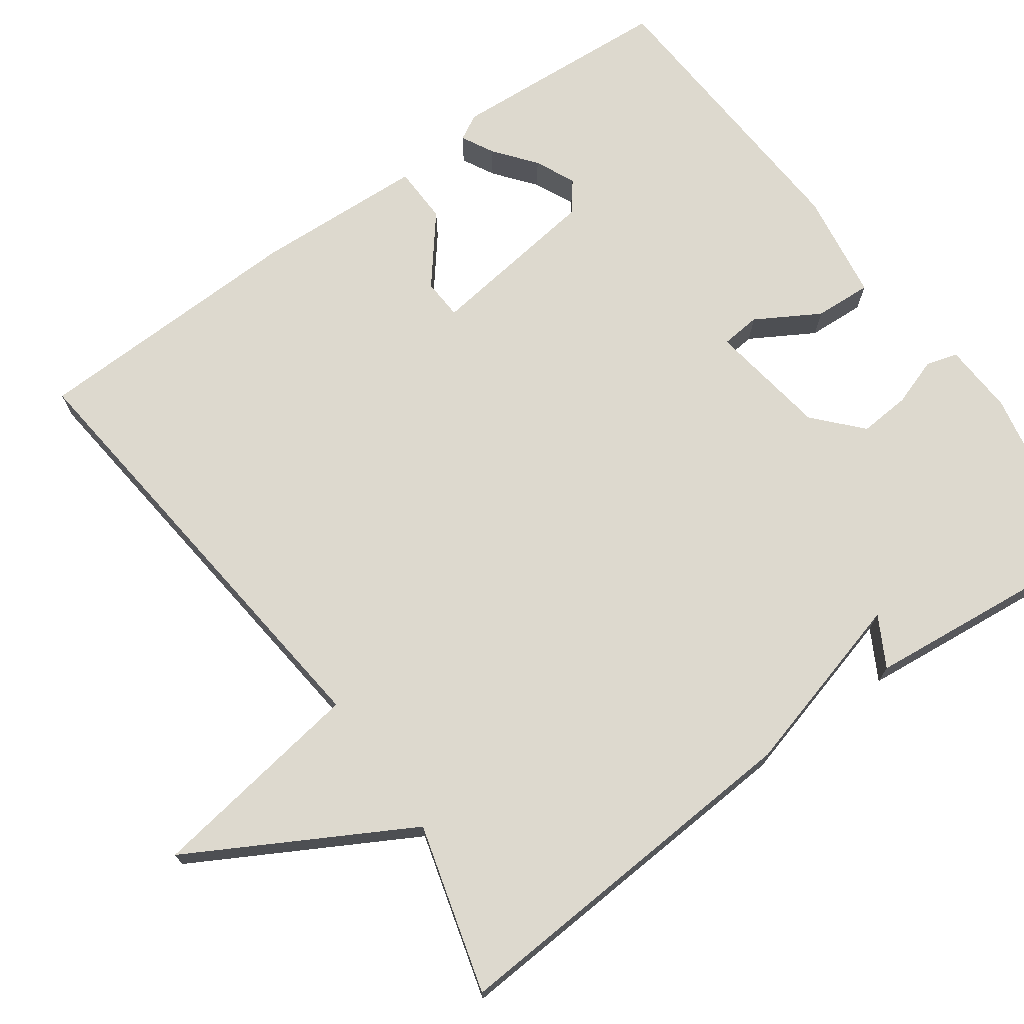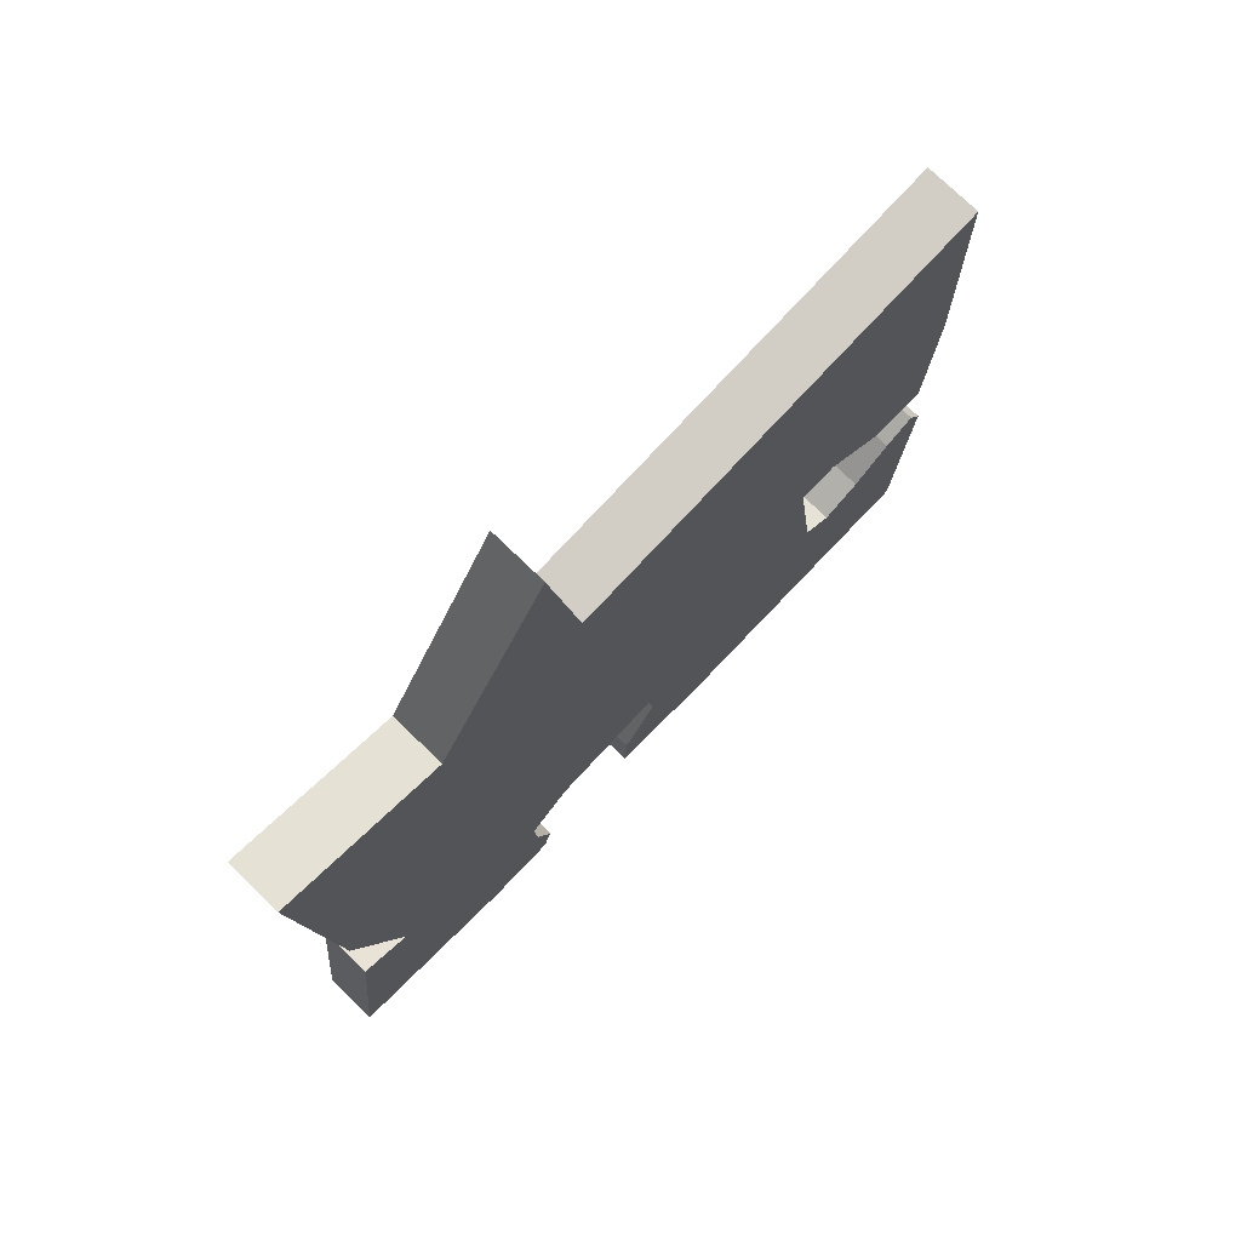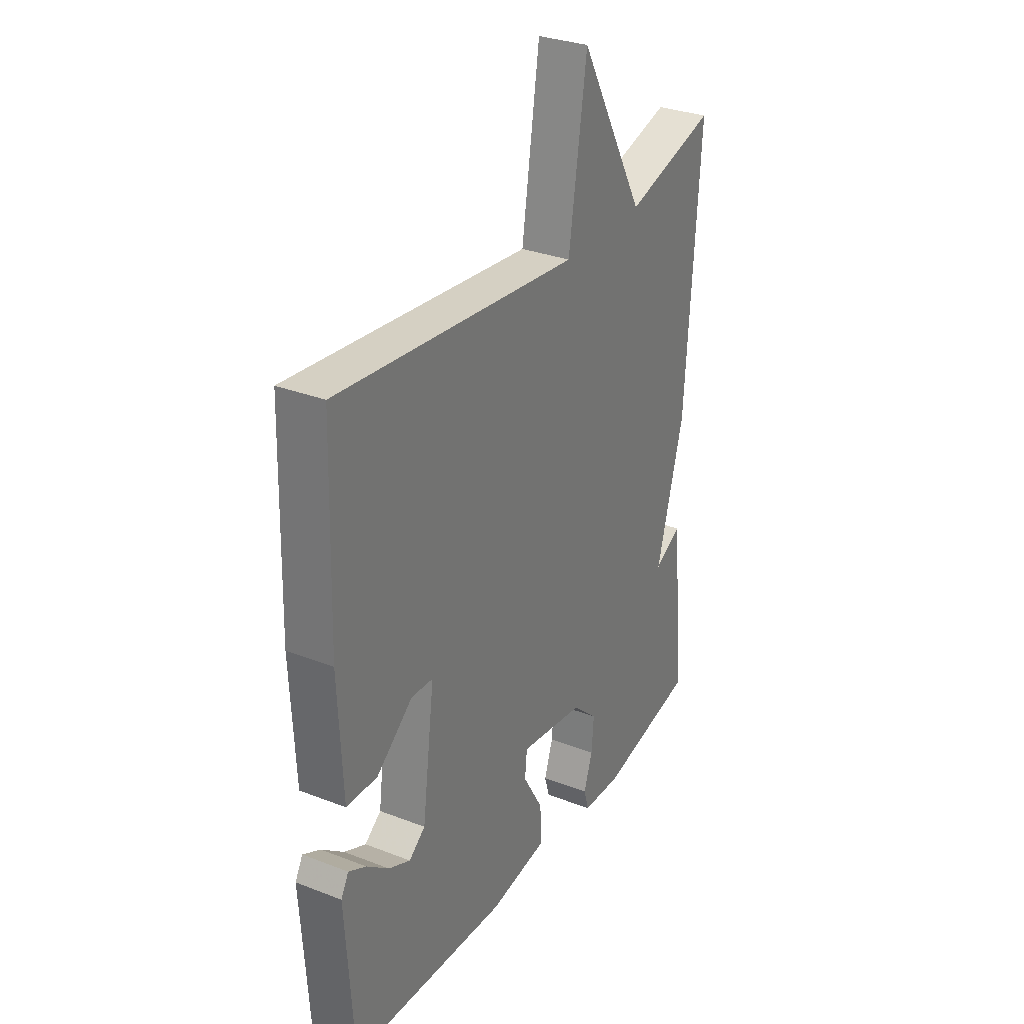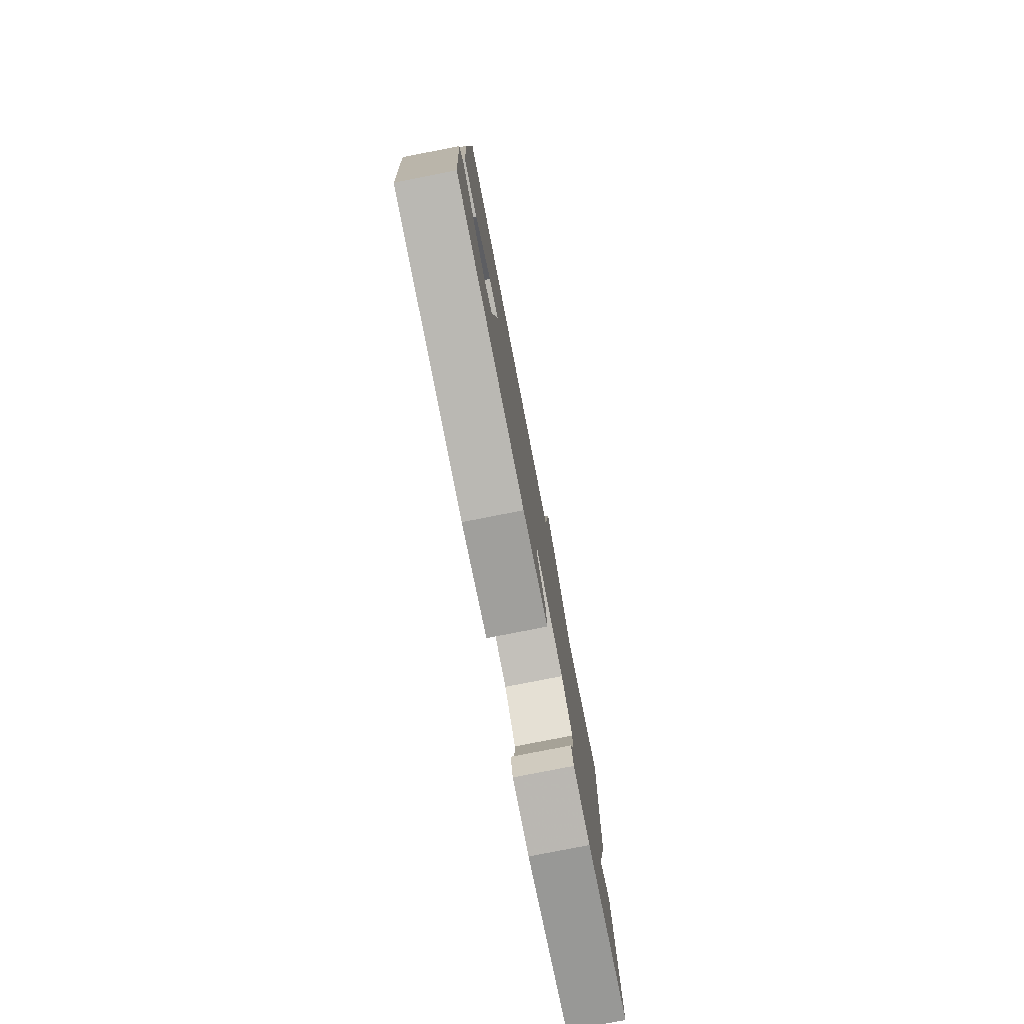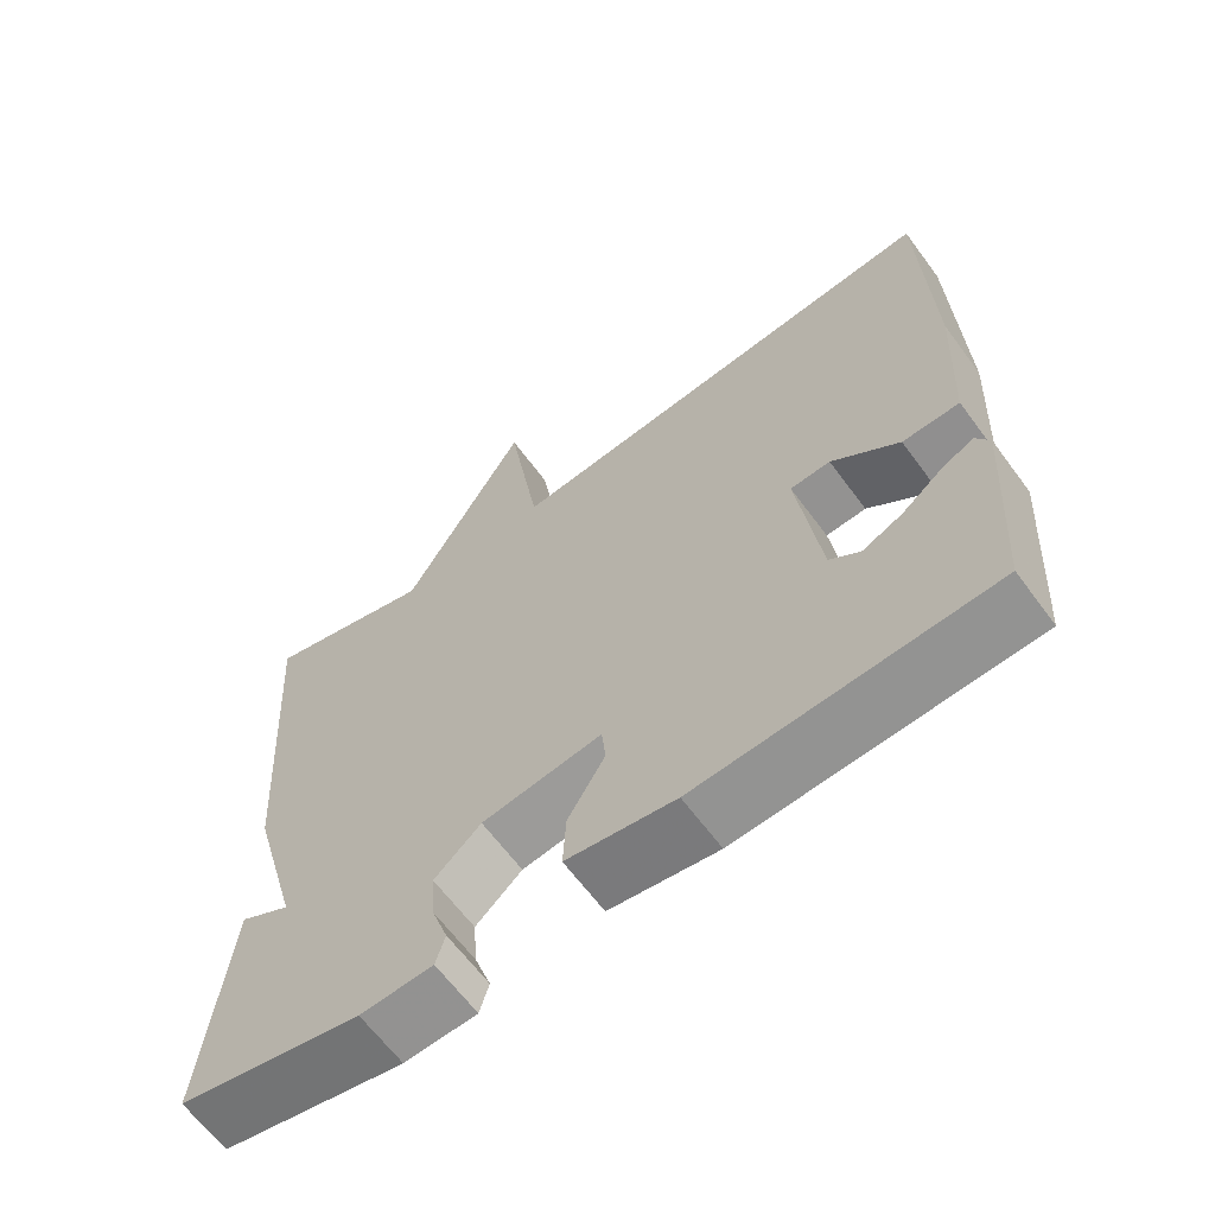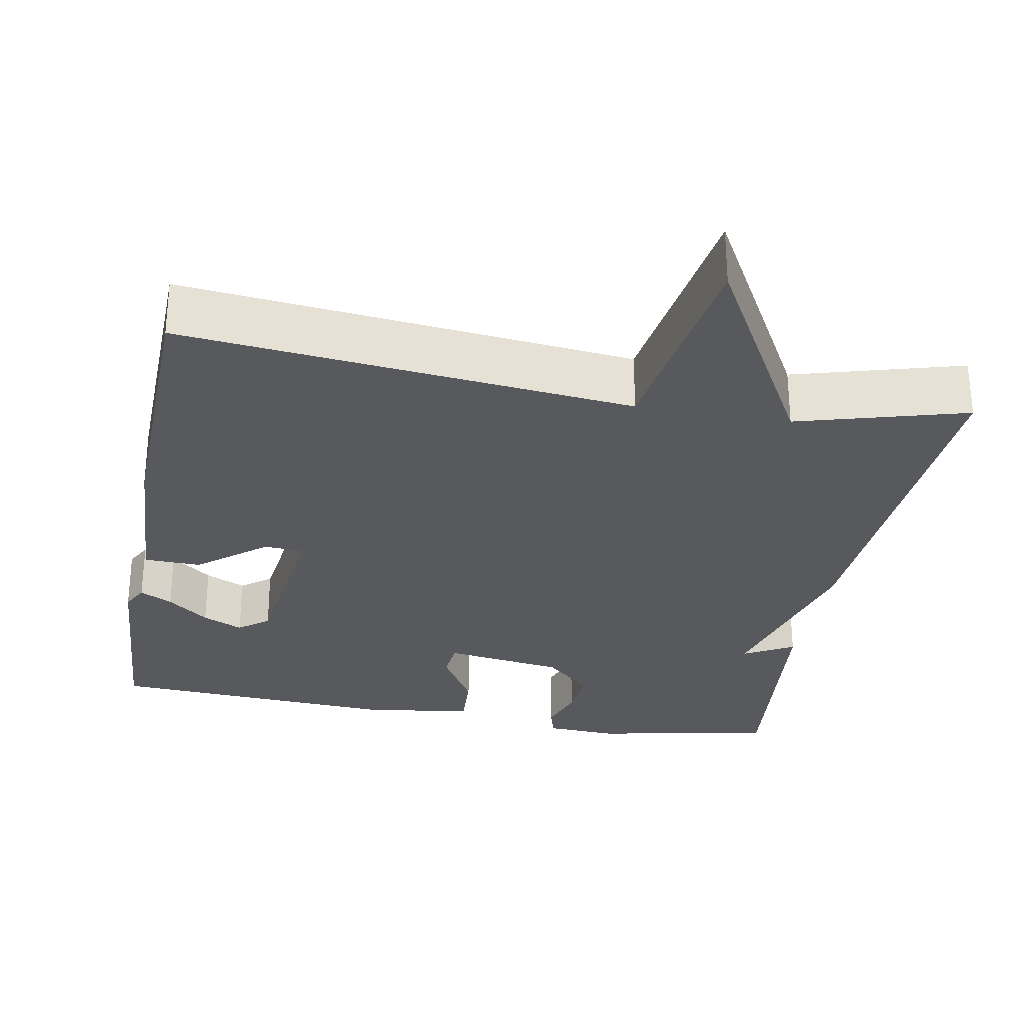
<metadata>
{"format":"obj","ext":"obj","renderer":"f3d","projection":"perspective","resolution":1024,"background":"white","views":[{"elev":71.7,"azim":54.3,"up":"+Y"},{"elev":76.1,"azim":134.0,"up":"+Z"},{"elev":30.9,"azim":-60.9,"up":"+Z"},{"elev":-79.4,"azim":-78.9,"up":"+Z"},{"elev":-64.3,"azim":-143.5,"up":"+Z"},{"elev":-29.3,"azim":-10.3,"up":"+Y"}]}
</metadata>
<code>
v -0.5 0.07 0.5
v 0.082 0.07 0.439
v 0.125 0.07 0.721
v 0.282 0.07 0.439
v 0.5 0.07 0.5
v 0.468 0.07 0.017
v 0.403 0.07 -0.219
v 0.468 0.07 -0.183
v 0.5 0.07 -0.5
v 0.266 0.07 -0.547
v 0.173 0.07 -0.542
v 0.161 0.07 -0.501
v 0.182 0.07 -0.439
v 0.187 0.07 -0.373
v 0.127 0.07 -0.318
v -0.028 0.07 -0.295
v -0.033 0.07 -0.346
v 0.015 0.07 -0.428
v 0.019 0.07 -0.502
v -0.121 0.07 -0.523
v -0.5 0.07 -0.5
v -0.519 0.07 -0.212
v -0.501 0.07 -0.179
v -0.459 0.07 -0.201
v -0.406 0.07 -0.243
v -0.354 0.07 -0.267
v -0.315 0.07 -0.237
v -0.286 0.07 -0.012
v -0.338 0.07 -0.009
v -0.425 0.07 -0.079
v -0.499 0.07 -0.077
v -0.51 0.07 0.143
v -0.5 0 0.5
v 0.082 0 0.439
v 0.125 0 0.721
v 0.282 0 0.439
v 0.5 0 0.5
v 0.468 0 0.017
v 0.403 0 -0.219
v 0.468 0 -0.183
v 0.5 0 -0.5
v 0.266 0 -0.547
v 0.173 0 -0.542
v 0.161 0 -0.501
v 0.182 0 -0.439
v 0.187 0 -0.373
v 0.127 0 -0.318
v -0.028 0 -0.295
v -0.033 0 -0.346
v 0.015 0 -0.428
v 0.019 0 -0.502
v -0.121 0 -0.523
v -0.5 0 -0.5
v -0.519 0 -0.212
v -0.501 0 -0.179
v -0.459 0 -0.201
v -0.406 0 -0.243
v -0.354 0 -0.267
v -0.315 0 -0.237
v -0.286 0 -0.012
v -0.338 0 -0.009
v -0.425 0 -0.079
v -0.499 0 -0.077
v -0.51 0 0.143
f 32 1 2
f 31 32 2
f 30 31 2
f 29 30 2
f 28 29 2
f 27 28 2
f 23 24 25
f 22 23 25
f 21 22 25
f 20 21 25
f 20 25 26
f 20 26 27
f 19 20 27
f 18 19 27
f 17 18 27
f 11 12 13
f 10 11 13
f 9 10 13
f 8 9 13
f 7 8 13
f 7 13 14
f 6 7 14
f 5 6 14
f 4 5 14
f 4 14 15
f 3 4 15
f 2 3 15
f 16 17 27
f 2 15 16 27
f 34 33 64
f 34 64 63
f 34 63 62
f 34 62 61
f 34 61 60
f 34 60 59
f 57 56 55
f 57 55 54
f 57 54 53
f 57 53 52
f 58 57 52
f 59 58 52
f 59 52 51
f 59 51 50
f 59 50 49
f 45 44 43
f 45 43 42
f 45 42 41
f 45 41 40
f 45 40 39
f 46 45 39
f 46 39 38
f 46 38 37
f 46 37 36
f 47 46 36
f 47 36 35
f 47 35 34
f 59 49 48
f 59 48 47 34
f 1 33 34 2
f 2 34 35 3
f 3 35 36 4
f 4 36 37 5
f 5 37 38 6
f 6 38 39 7
f 7 39 40 8
f 8 40 41 9
f 9 41 42 10
f 10 42 43 11
f 11 43 44 12
f 12 44 45 13
f 13 45 46 14
f 14 46 47 15
f 15 47 48 16
f 16 48 49 17
f 17 49 50 18
f 18 50 51 19
f 19 51 52 20
f 20 52 53 21
f 21 53 54 22
f 22 54 55 23
f 23 55 56 24
f 24 56 57 25
f 25 57 58 26
f 26 58 59 27
f 27 59 60 28
f 28 60 61 29
f 29 61 62 30
f 30 62 63 31
f 31 63 64 32
f 32 64 33 1

</code>
